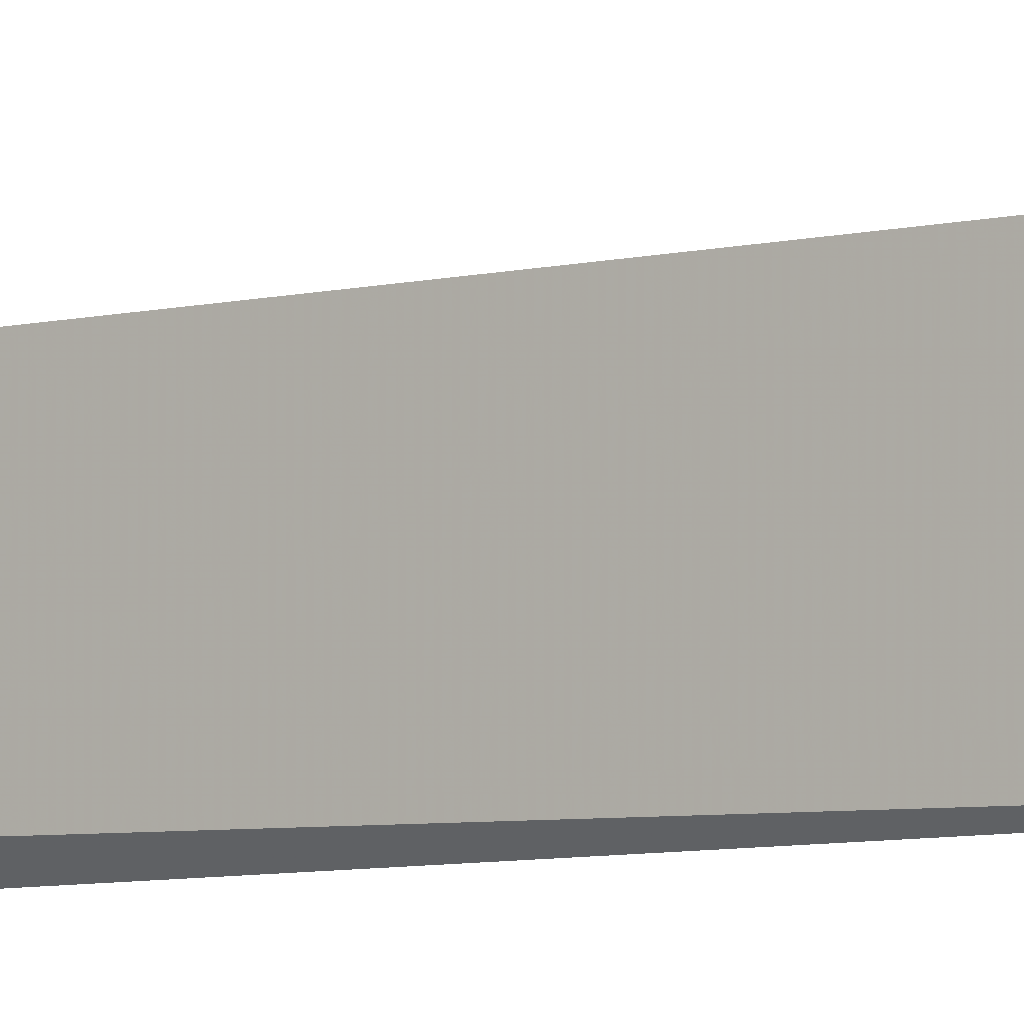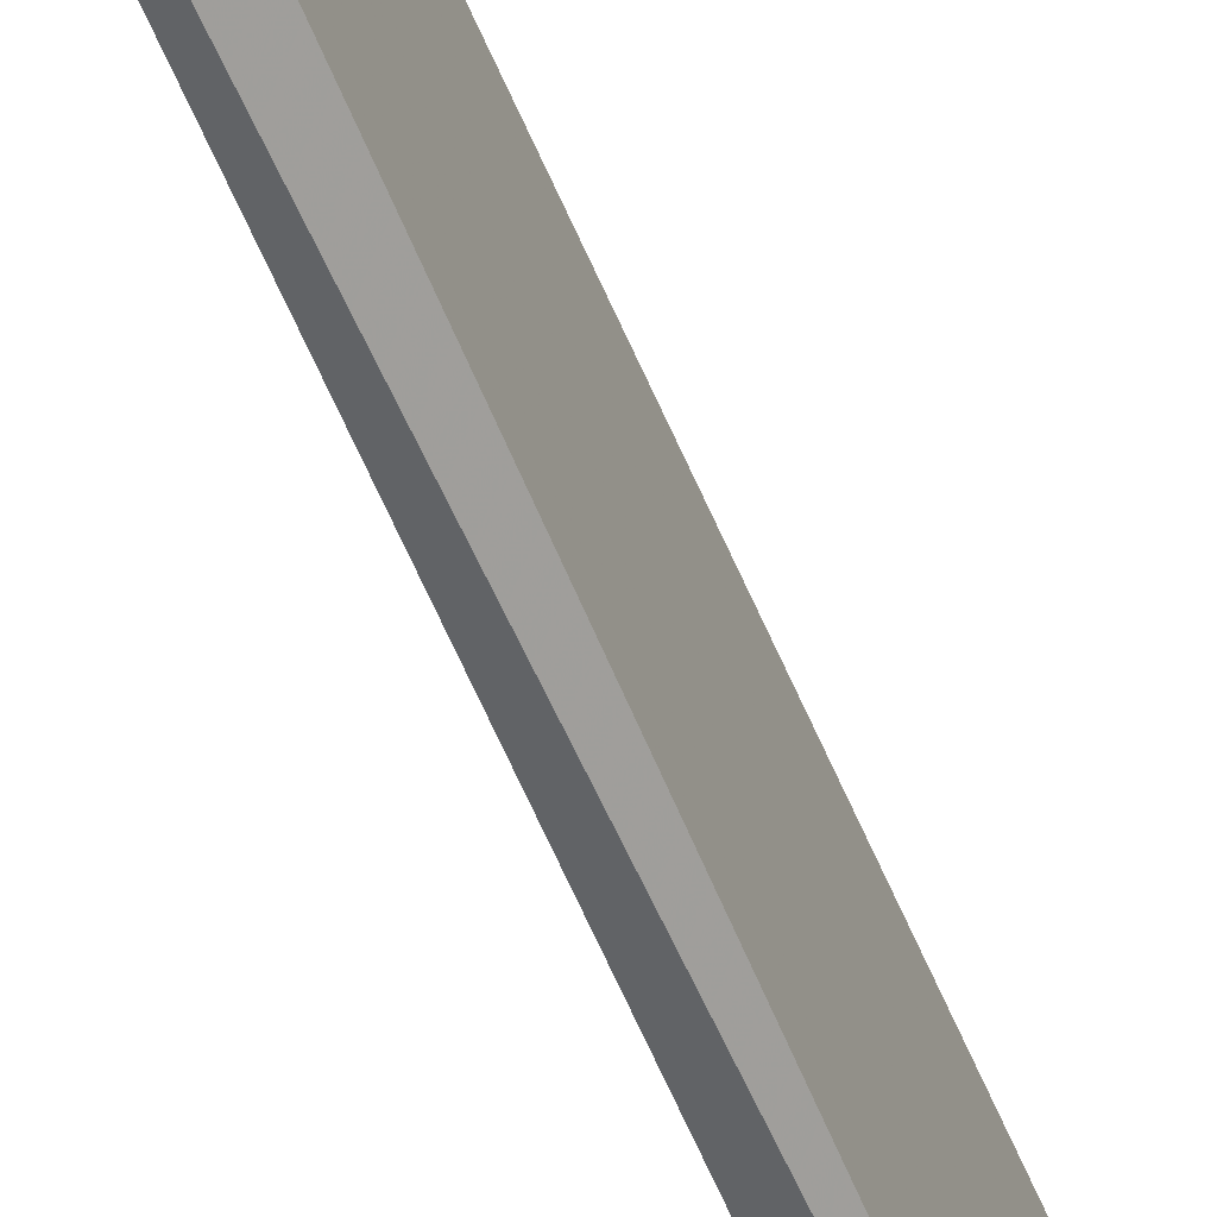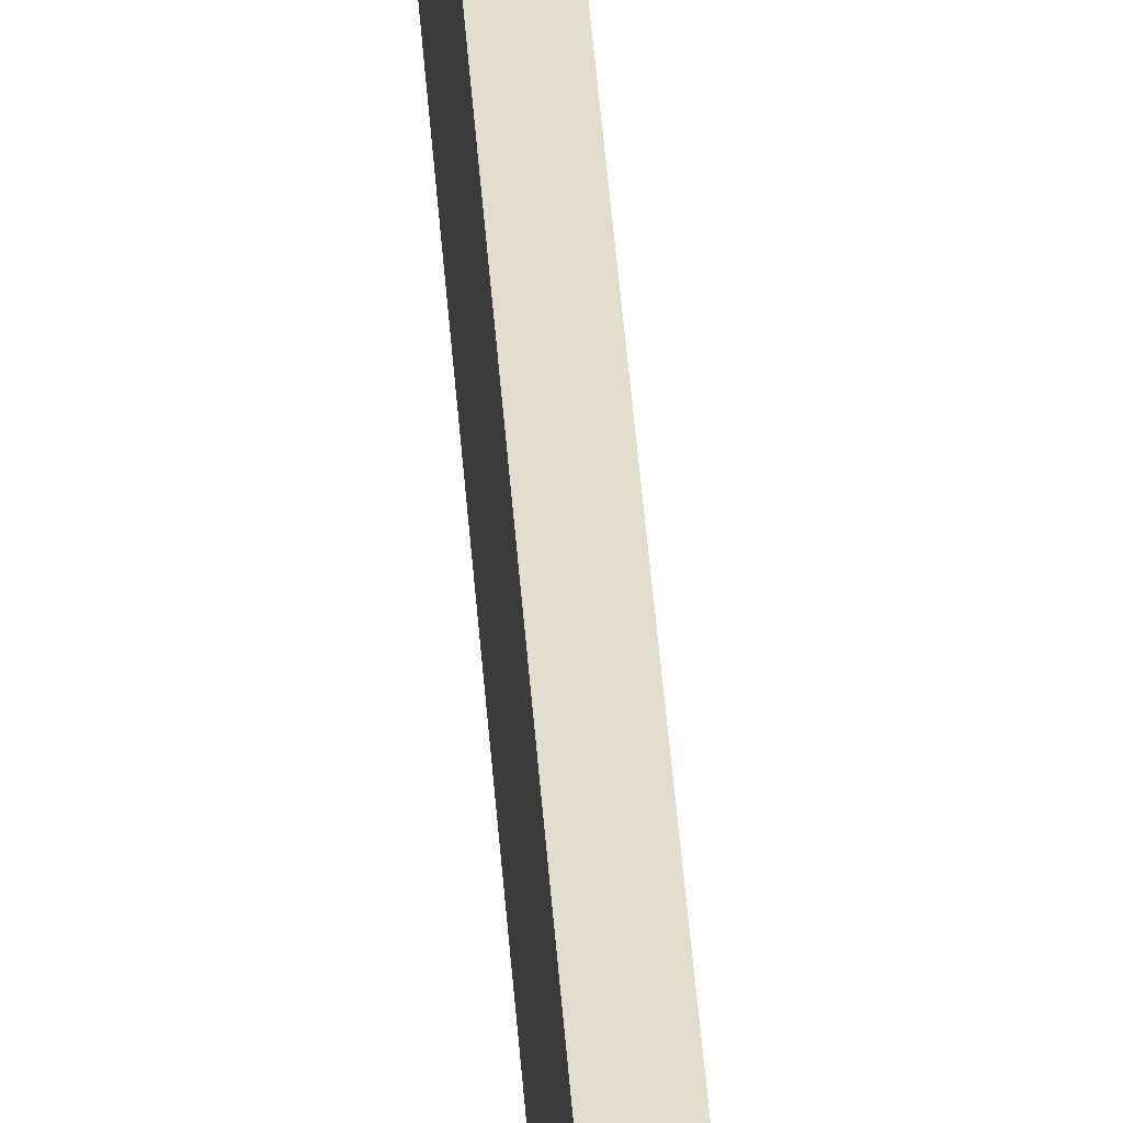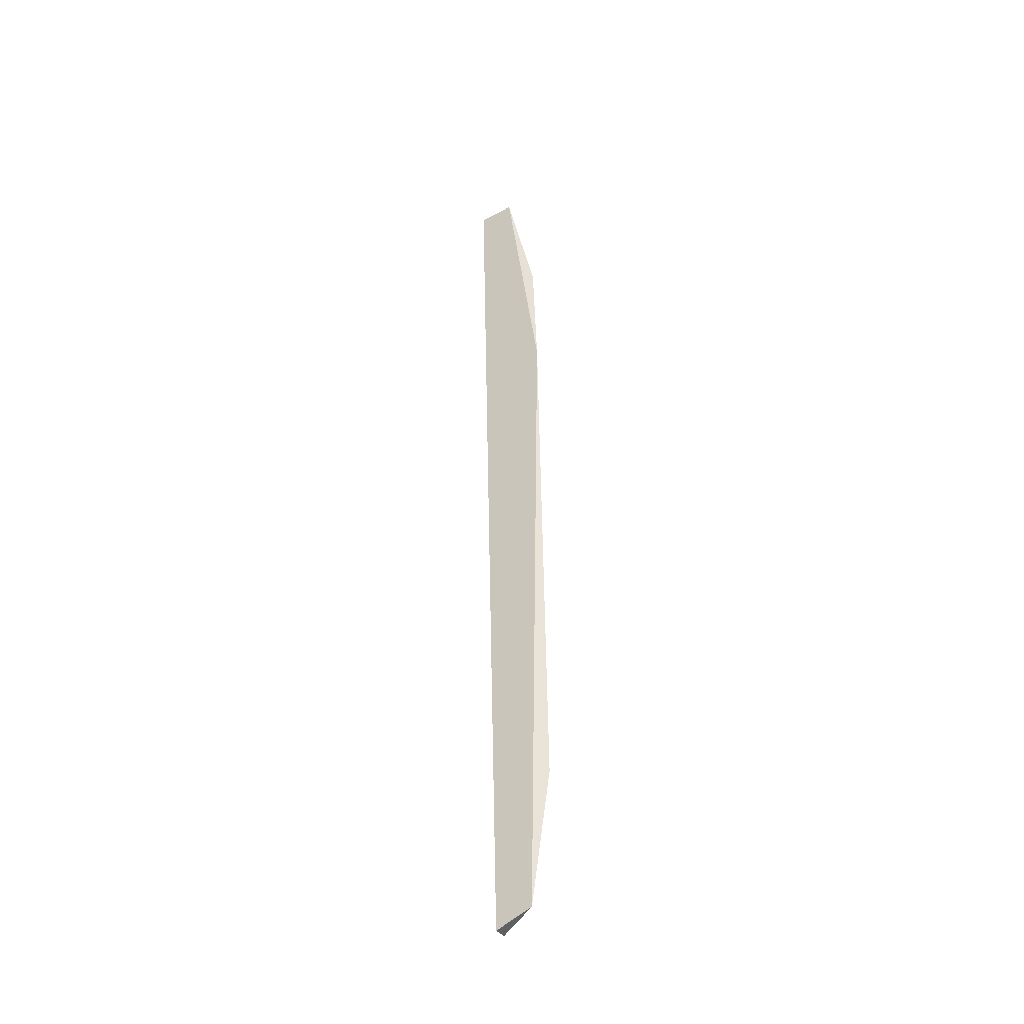
<metadata>
{"format":"obj","ext":"obj","renderer":"f3d","projection":"perspective","resolution":1024,"background":"white","views":[{"elev":-5.3,"azim":125.8,"up":"+Z"},{"elev":-55.6,"azim":21.4,"up":"+Z"},{"elev":34.0,"azim":-3.4,"up":"+Z"},{"elev":-38.8,"azim":123.8,"up":"+Y"}]}
</metadata>
<code>
v -0.02883 0.008113 -0.03012
v -0.02883 -0.06969 -0.02436
v -0.02883 -0.06823 -0.02868
v -0.02883 0.03838 -0.0258
v -0.02883 0.03838 -0.02148
v -0.03027 -0.06969 -0.02436
v -0.03027 0.02396 -0.02868
v -0.03027 -0.0524 -0.03012
v -0.03027 0.03838 -0.02148
f 1 7 4
f 5 9 2
f 5 2 1
f 9 8 6
f 2 9 6
f 8 9 7
f 1 8 7
f 8 1 3
f 1 2 3
f 6 8 3
f 2 6 3
f 9 5 4
f 5 1 4
f 7 9 4

</code>
